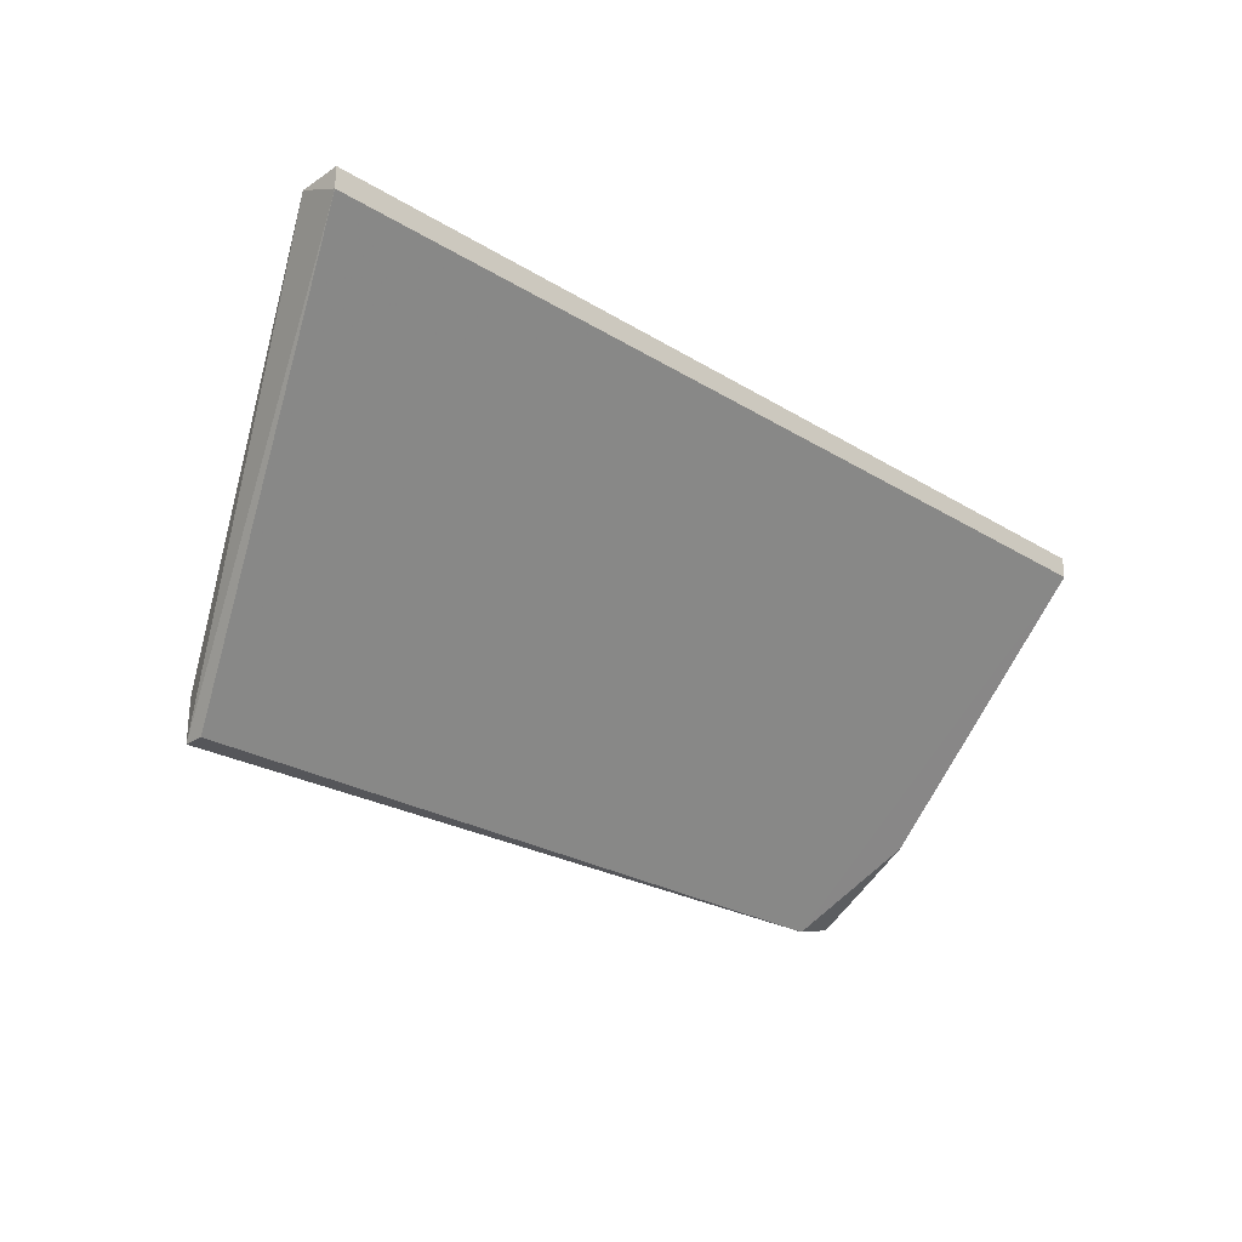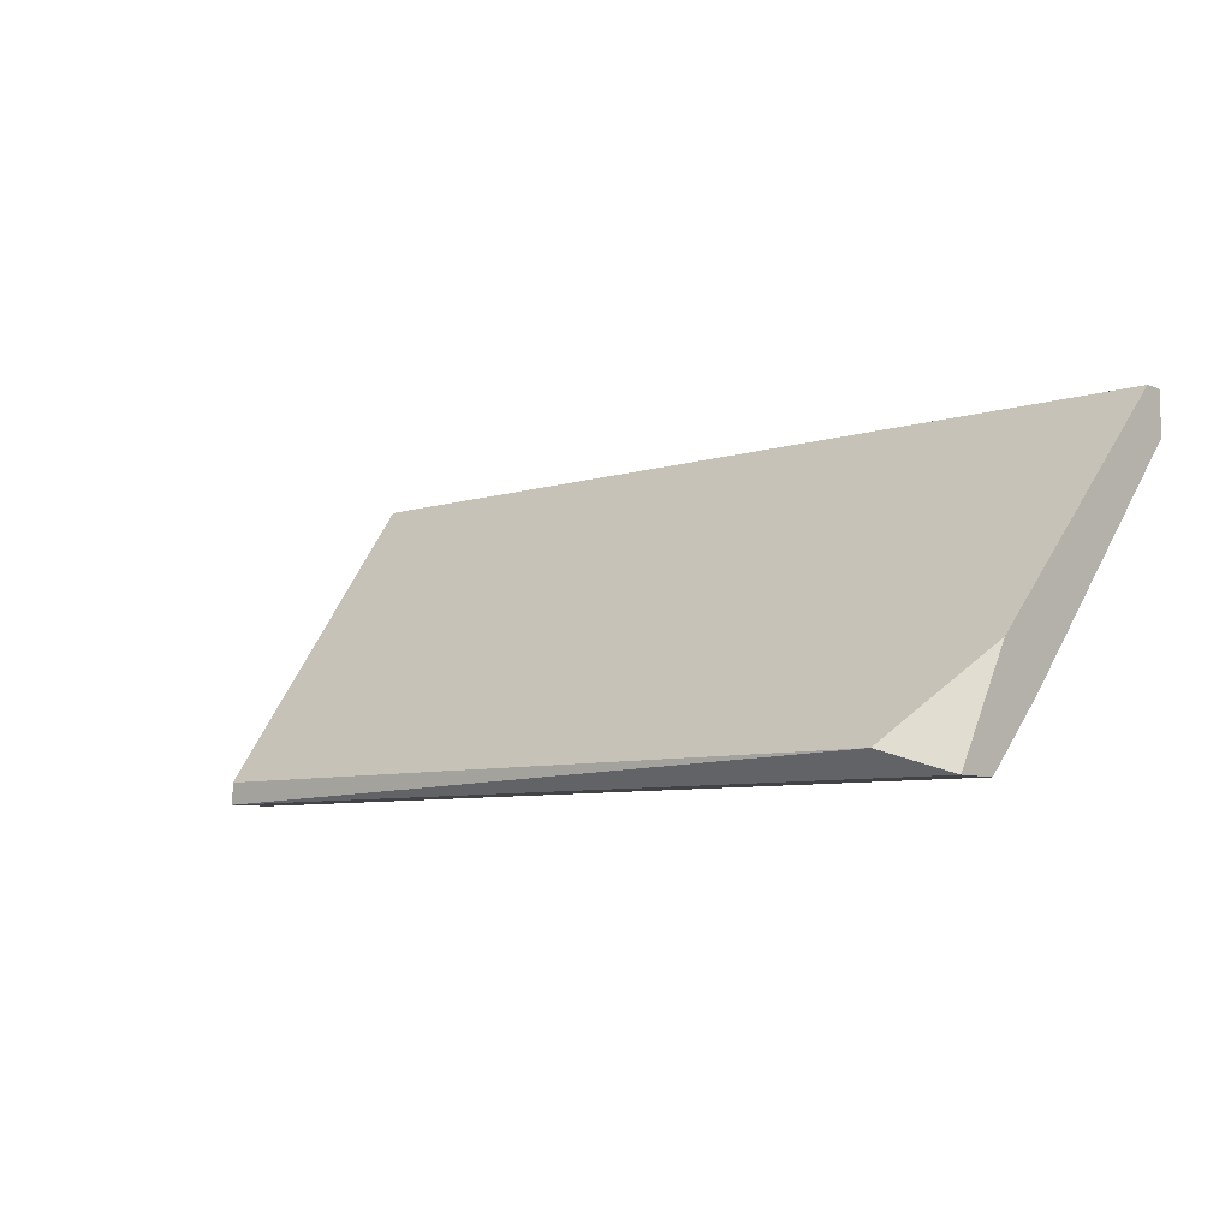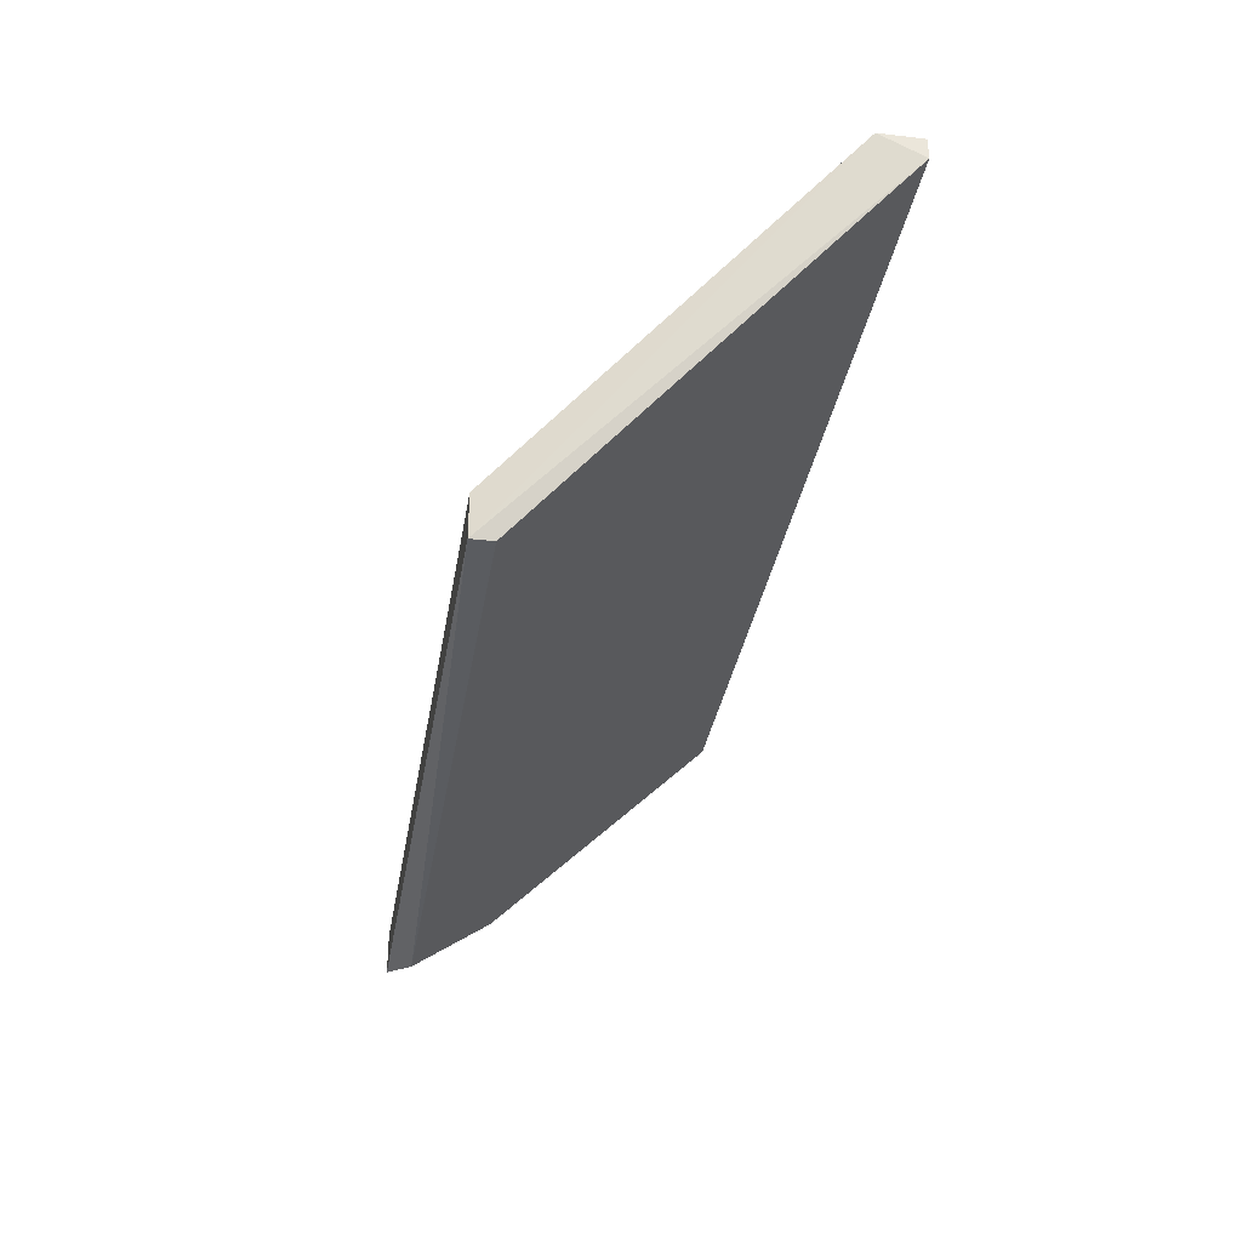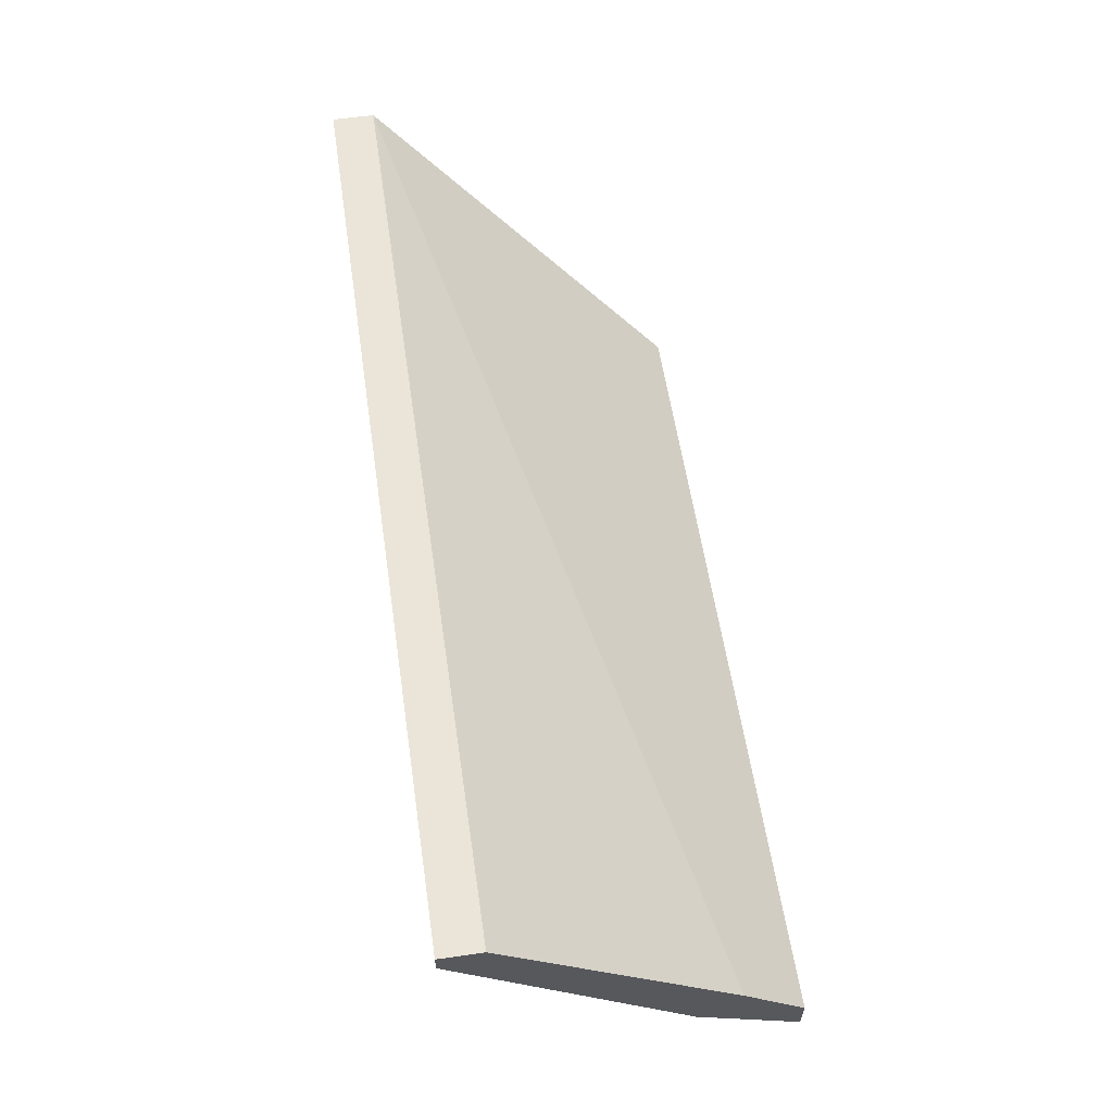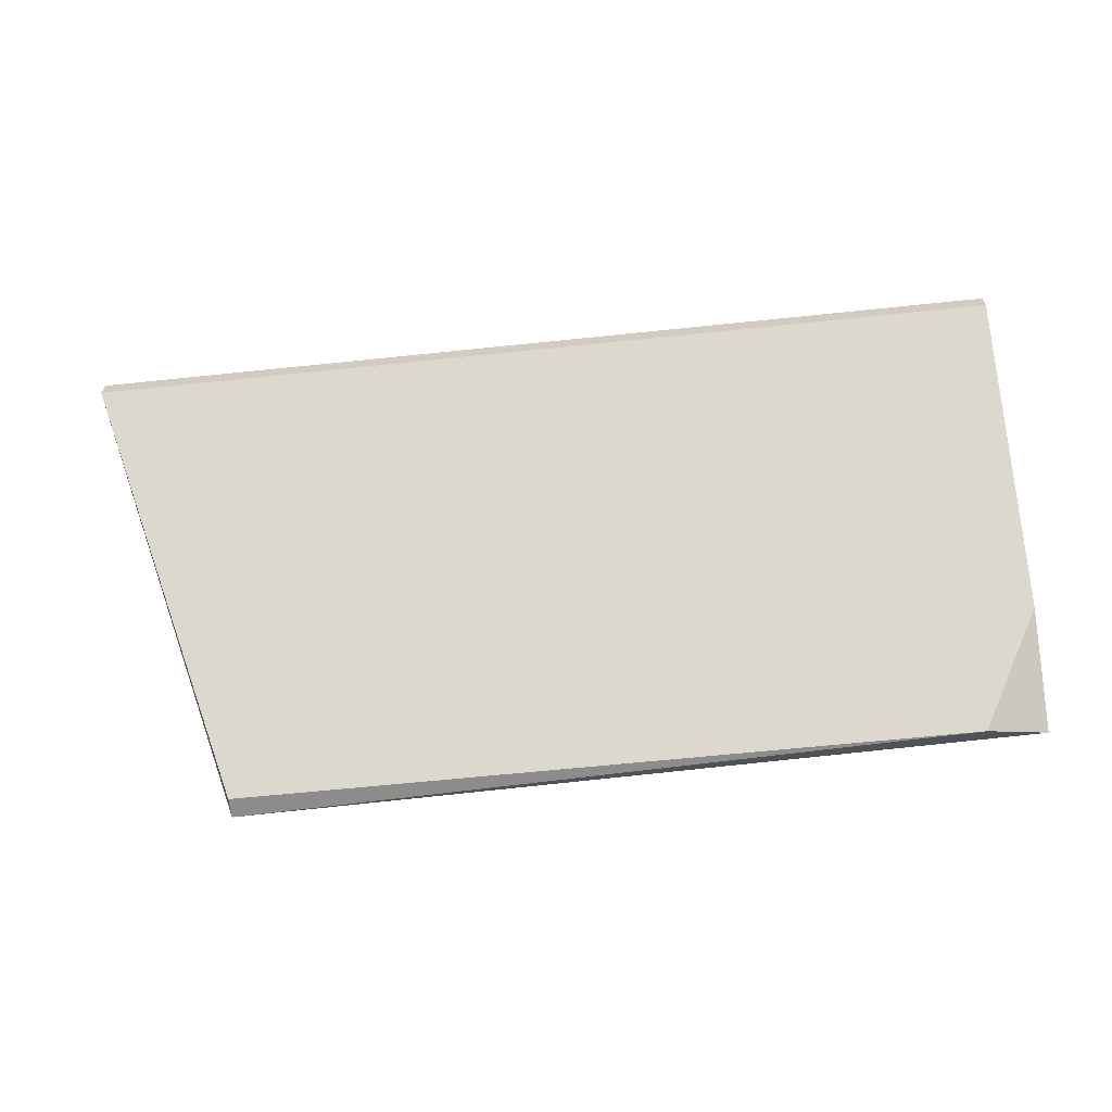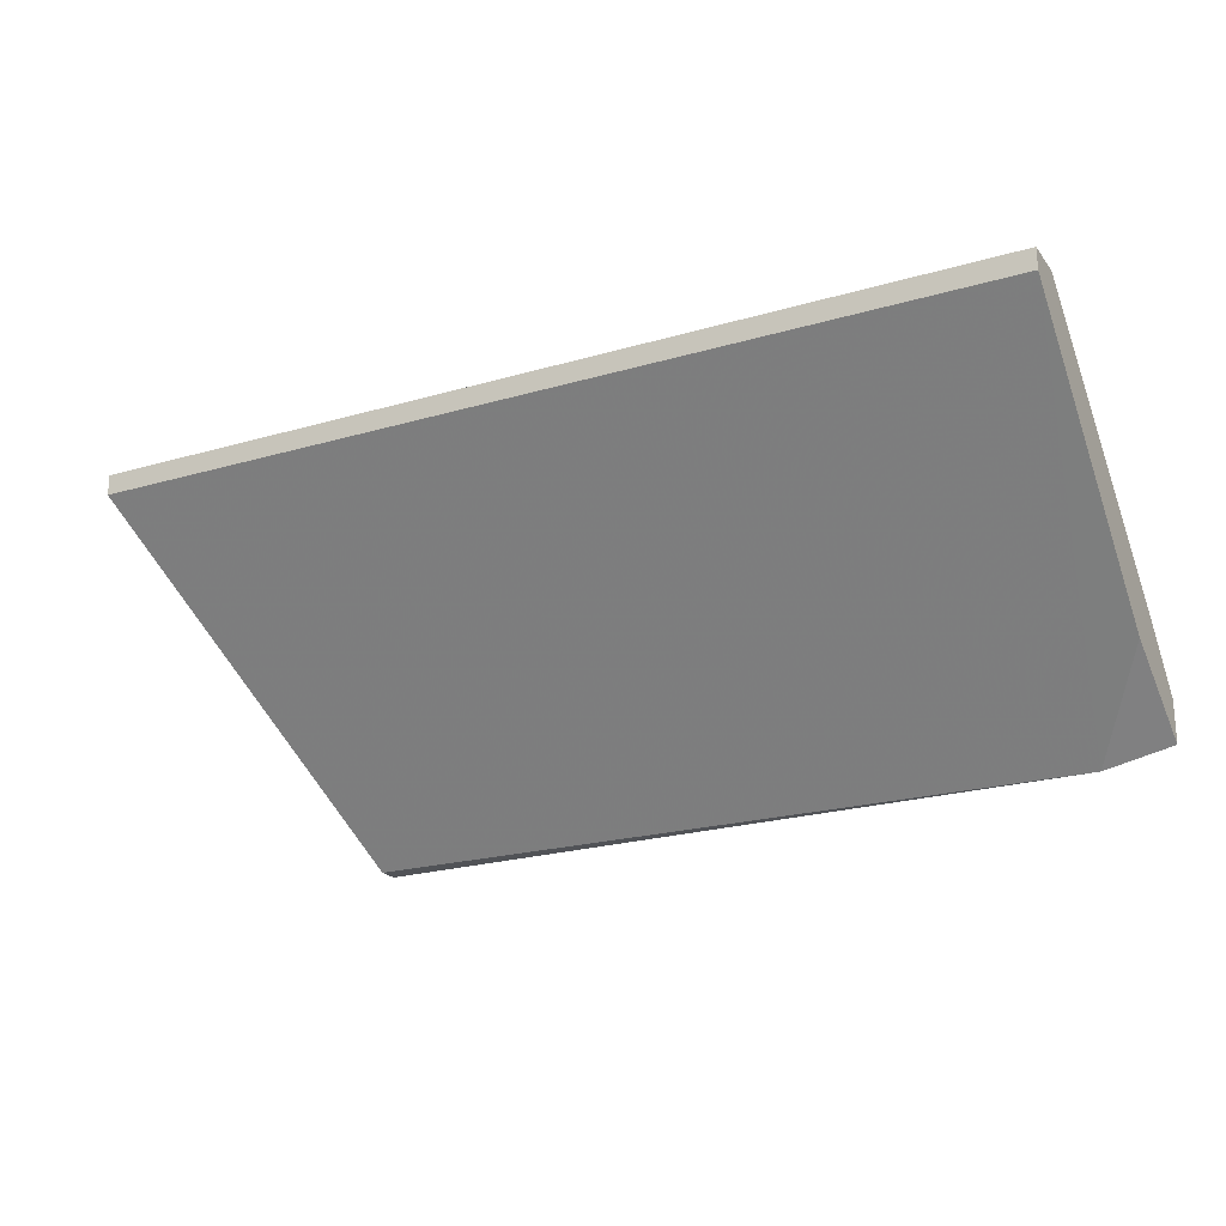
<metadata>
{"format":"obj","ext":"obj","renderer":"f3d","projection":"perspective","resolution":1024,"background":"white","views":[{"elev":-26.0,"azim":-44.0,"up":"+Y"},{"elev":-7.3,"azim":41.8,"up":"+Z"},{"elev":-33.8,"azim":-99.3,"up":"+Y"},{"elev":59.1,"azim":81.6,"up":"+Y"},{"elev":-64.1,"azim":6.0,"up":"+Y"},{"elev":-21.8,"azim":27.1,"up":"+Y"}]}
</metadata>
<code>
v 0.5479 -0.03672 0.1277
v 0.4763 -0.04802 0.1221
v 0.4763 -0.04425 0.1221
v 0.465 -0.01978 0.1522
v 0.5422 -0.04802 0.124
v 0.5479 -0.01978 0.1522
v 0.465 -0.01789 0.1484
v 0.5479 -0.01789 0.1484
v 0.5479 -0.04236 0.1221
v 0.4763 -0.04802 0.124
v 0.5479 -0.01789 0.1522
v 0.5479 -0.04613 0.1221
v 0.465 -0.01789 0.1522
v 0.5479 -0.04048 0.1315
f 12 6 14
f 4 5 6
f 3 2 7
f 2 4 7
f 6 1 8
f 1 7 8
f 2 3 9
f 1 6 9
f 7 1 9
f 3 7 9
f 4 2 10
f 5 4 10
f 2 5 10
f 4 6 11
f 6 8 11
f 8 7 11
f 5 2 12
f 2 9 12
f 9 6 12
f 7 4 13
f 4 11 13
f 11 7 13
f 6 5 14
f 5 12 14

</code>
